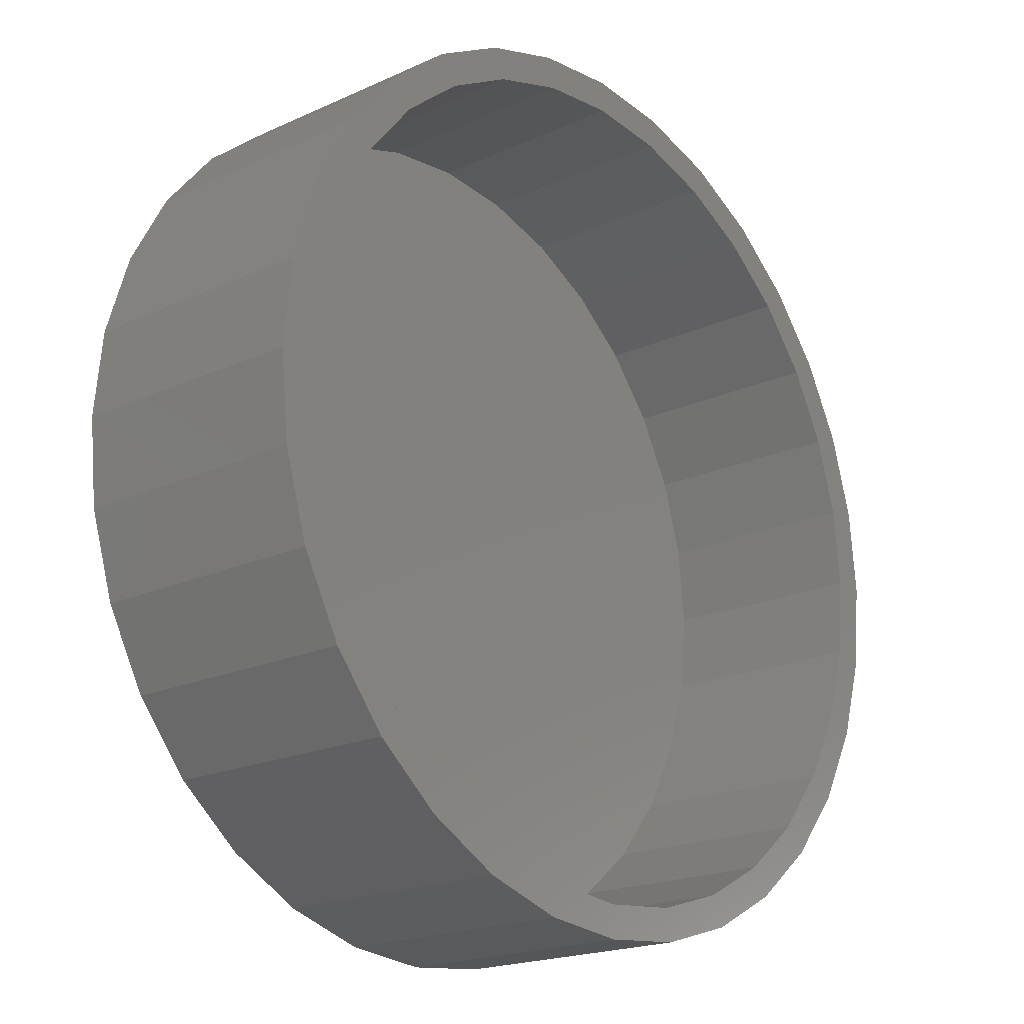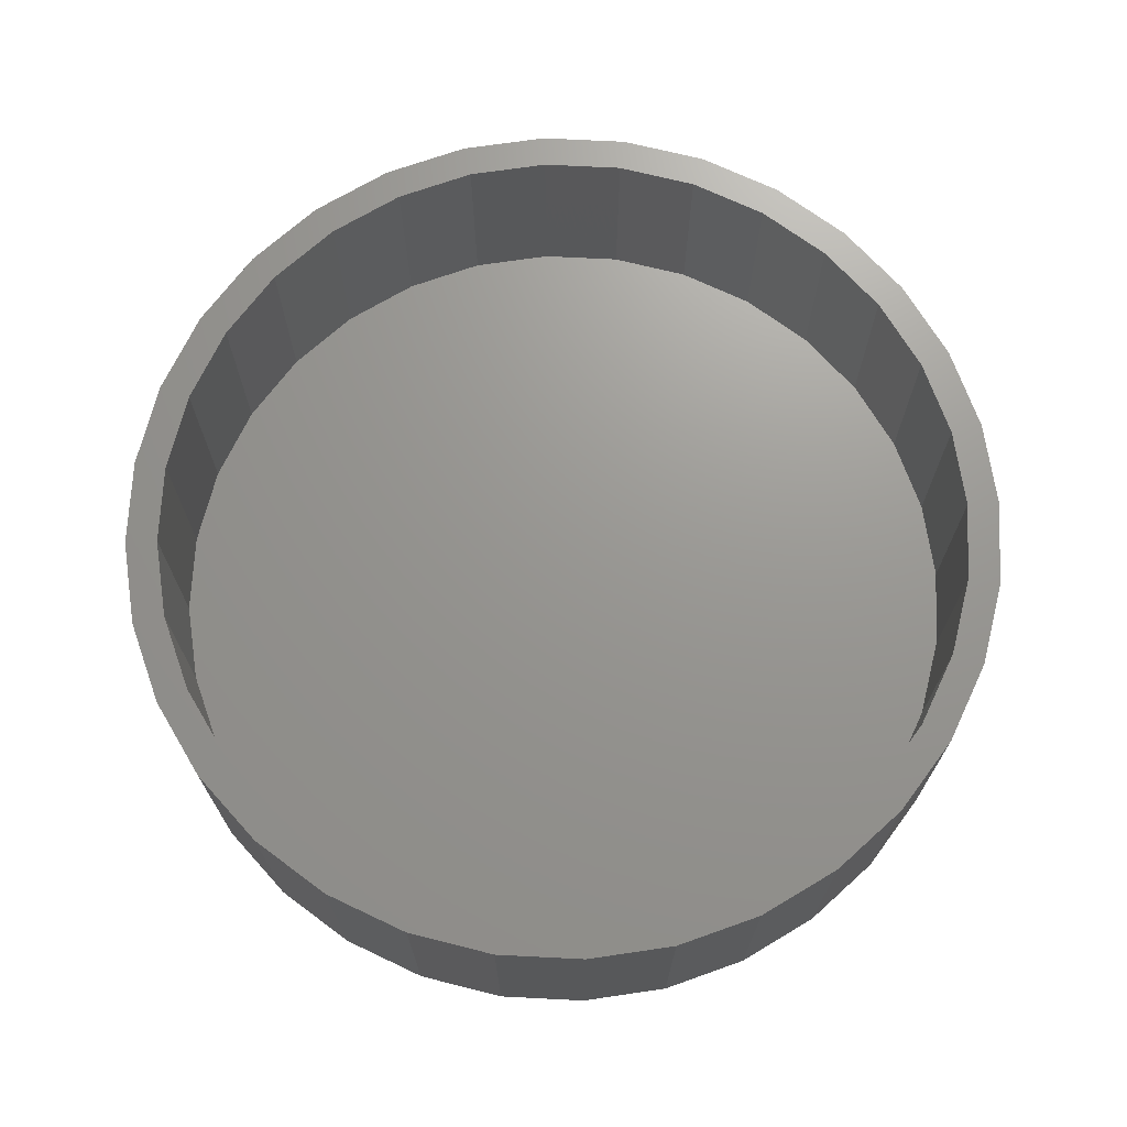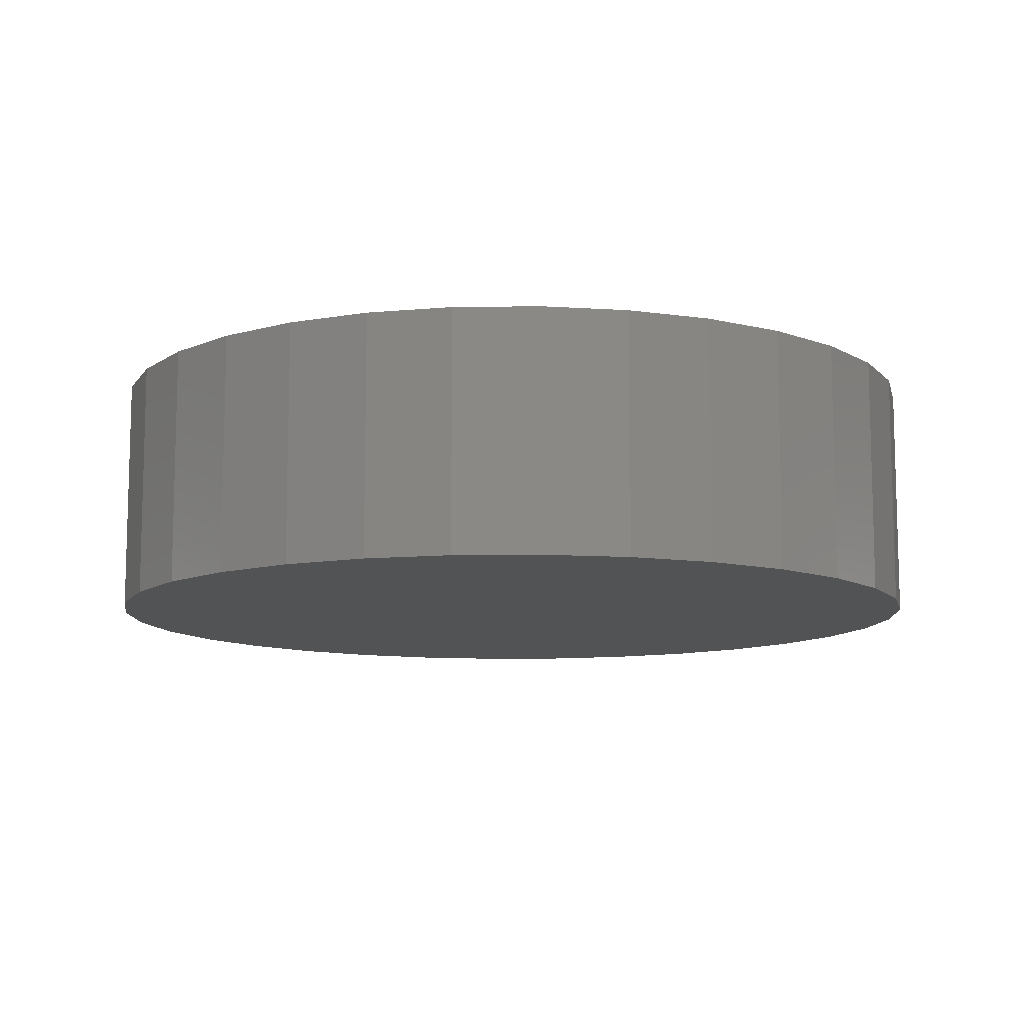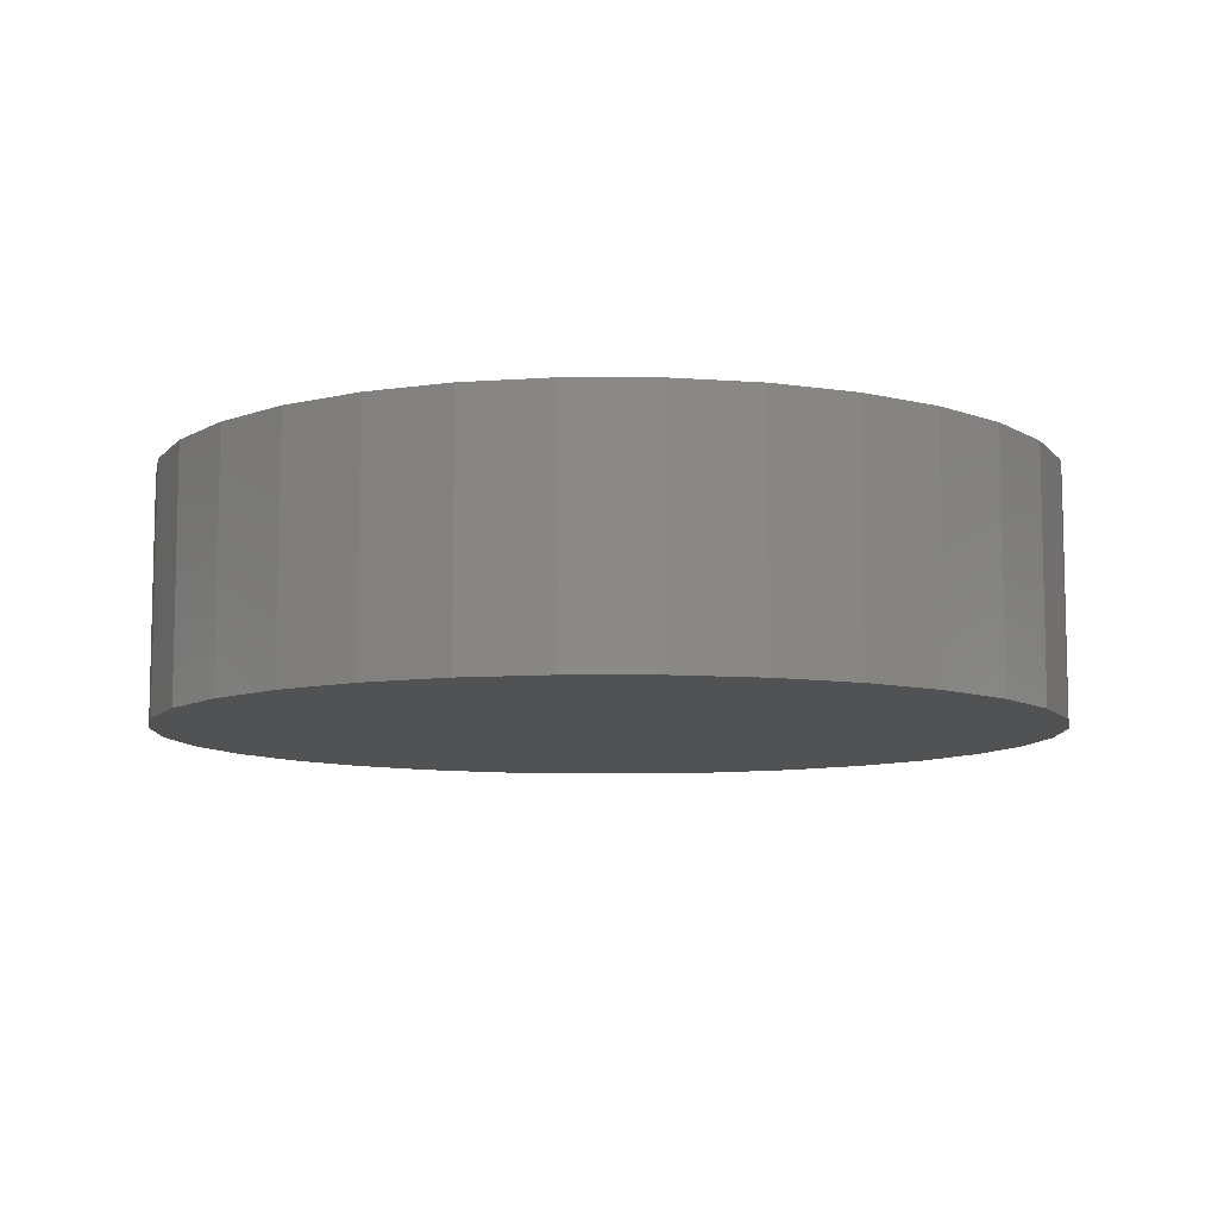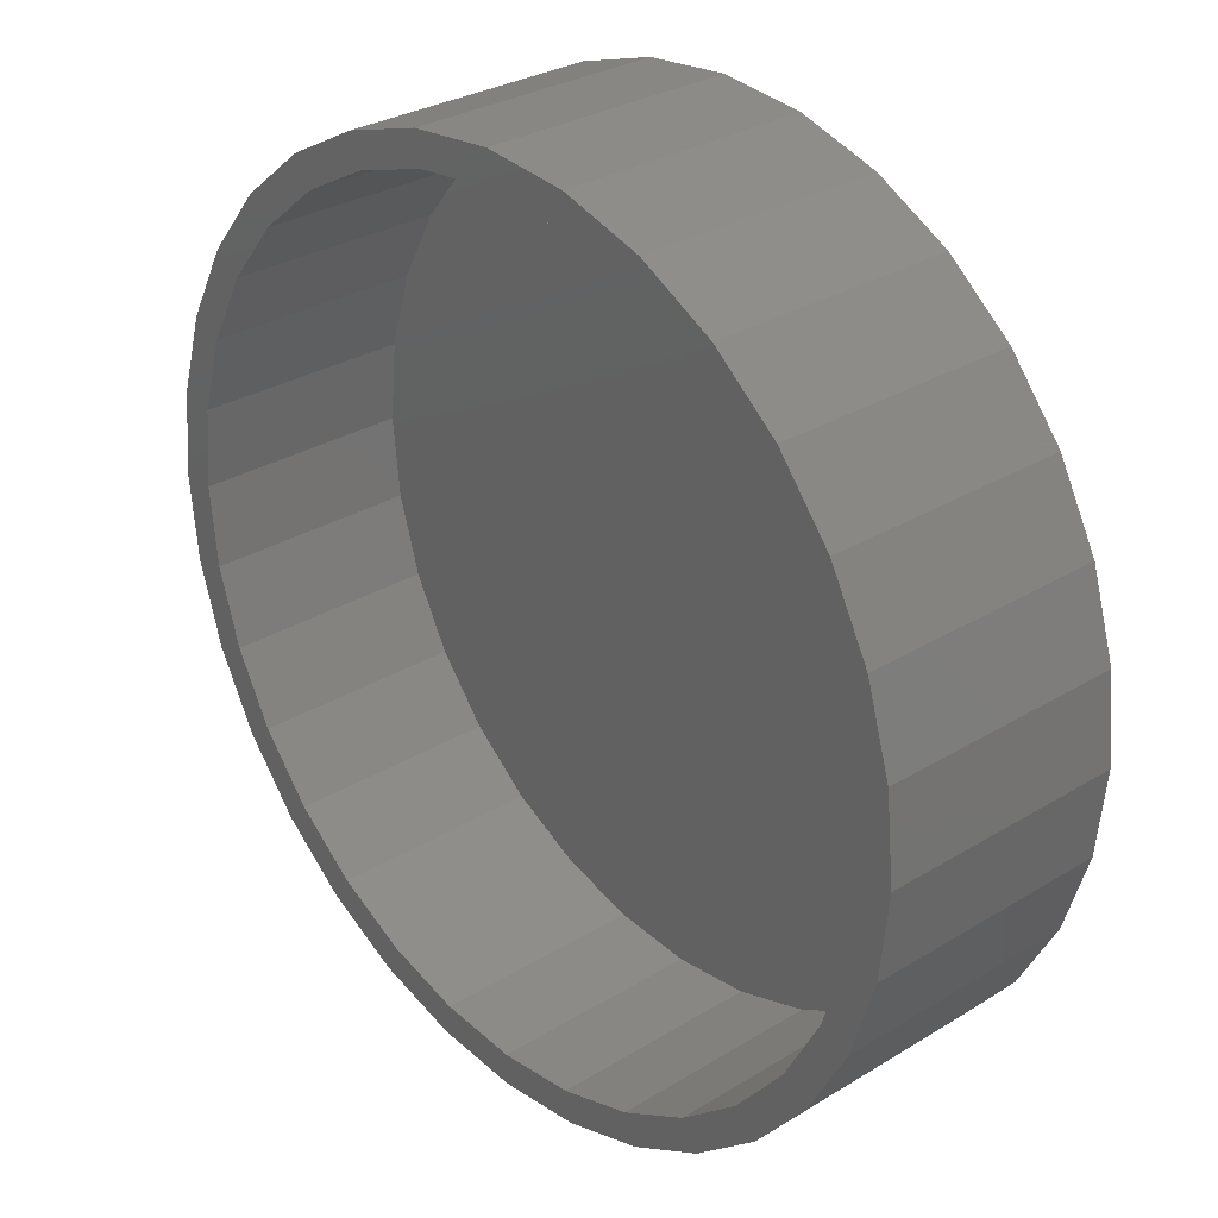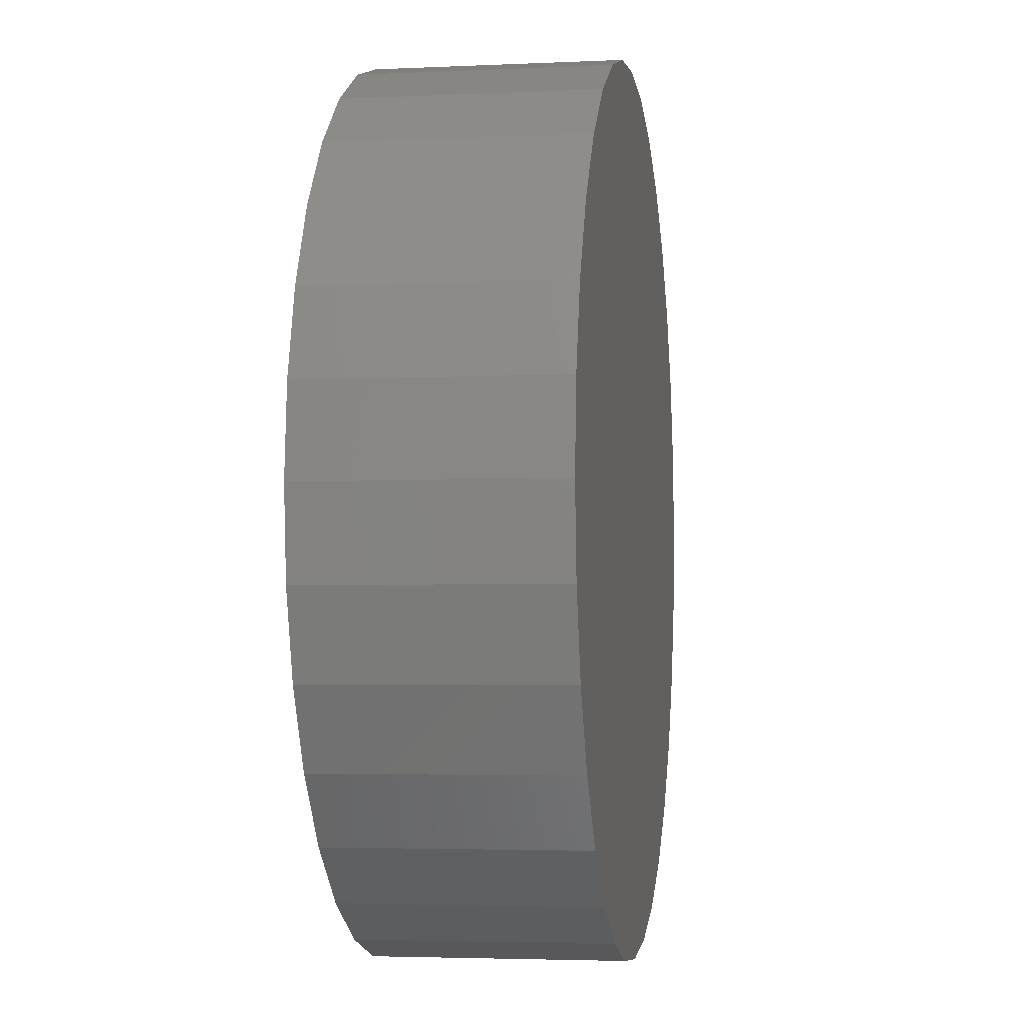
<metadata>
{"format":"stl","ext":"stl","renderer":"f3d","projection":"perspective","resolution":1024,"background":"white","views":[{"elev":-19.6,"azim":-49.6,"up":"+Y"},{"elev":70.3,"azim":-59.0,"up":"+Z"},{"elev":-10.4,"azim":131.3,"up":"+Z"},{"elev":-8.9,"azim":117.9,"up":"+Z"},{"elev":29.8,"azim":48.2,"up":"+Y"},{"elev":-3.5,"azim":99.0,"up":"+Y"}]}
</metadata>
<code>
# stl→obj: 128 verts, 252 faces
v -0.08922 -0.4882 0.2969
v -0.1826 -0.4599 0.2969
v -0.1975 -0.496 0.2969
v 0.007895 -0.4978 0.2969
v 0.2133 0.496 0.2969
v 0.105 0.4882 0.2969
v 0.1984 0.4599 0.2969
v 0.2133 -0.496 0.2969
v 0.3061 -0.4464 0.2969
v 0.1984 -0.4599 0.2969
v 0.105 -0.4882 0.2969
v -0.1975 0.496 0.2969
v -0.2904 0.4464 0.2969
v -0.1826 0.4599 0.2969
v -0.08922 0.4882 0.2969
v 0.007895 0.4978 0.2969
v 0.007895 0.5368 0.2969
v -0.09684 0.5265 0.2969
v -0.2904 -0.4464 0.2969
v -0.2687 -0.4139 0.2969
v -0.3717 -0.3796 0.2969
v -0.3441 -0.352 0.2969
v -0.4385 -0.2983 0.2969
v -0.406 -0.2766 0.2969
v -0.4881 -0.2054 0.2969
v -0.452 -0.1905 0.2969
v -0.5186 -0.1047 0.2969
v -0.4803 -0.09711 0.2969
v -0.5289 6.574e-17 0.2969
v -0.4899 6.096e-17 0.2969
v -0.5186 0.1047 0.2969
v -0.4803 0.09711 0.2969
v -0.4881 0.2054 0.2969
v -0.452 0.1905 0.2969
v -0.4385 0.2983 0.2969
v -0.406 0.2766 0.2969
v -0.3717 0.3796 0.2969
v -0.3441 0.352 0.2969
v -0.2687 0.4139 0.2969
v -0.09684 -0.5265 0.2969
v 0.007895 -0.5368 0.2969
v 0.1126 -0.5265 0.2969
v 0.1126 0.5265 0.2969
v 0.3061 0.4464 0.2969
v 0.2844 0.4139 0.2969
v 0.3875 0.3796 0.2969
v 0.3599 0.352 0.2969
v 0.4543 0.2983 0.2969
v 0.4218 0.2766 0.2969
v 0.5039 0.2054 0.2969
v 0.4678 0.1905 0.2969
v 0.5344 0.1047 0.2969
v 0.4961 0.09711 0.2969
v 0.5447 0 0.2969
v 0.5057 0 0.2969
v 0.5344 -0.1047 0.2969
v 0.4961 -0.09711 0.2969
v 0.5039 -0.2054 0.2969
v 0.4678 -0.1905 0.2969
v 0.4543 -0.2983 0.2969
v 0.4218 -0.2766 0.2969
v 0.3875 -0.3796 0.2969
v 0.3599 -0.352 0.2969
v 0.2844 -0.4139 0.2969
v 0.007895 -0.4978 0.03906
v 0.105 -0.4882 0.03906
v 0.1984 -0.4599 0.03906
v 0.2844 -0.4139 0.03906
v 0.3599 -0.352 0.03906
v 0.4218 -0.2766 0.03906
v 0.4678 -0.1905 0.03906
v 0.4961 -0.09711 0.03906
v 0.5057 -1.219e-16 0.03906
v -0.08922 -0.4882 0.03906
v -0.1826 -0.4599 0.03906
v -0.2687 -0.4139 0.03906
v -0.3441 -0.352 0.03906
v -0.406 -0.2766 0.03906
v -0.452 -0.1905 0.03906
v -0.4803 -0.09711 0.03906
v -0.4899 6.096e-17 0.03906
v 0.007895 0.4978 0.03906
v -0.08922 0.4882 0.03906
v -0.1826 0.4599 0.03906
v -0.2687 0.4139 0.03906
v -0.3441 0.352 0.03906
v -0.406 0.2766 0.03906
v -0.452 0.1905 0.03906
v -0.4803 0.09711 0.03906
v 0.105 0.4882 0.03906
v 0.1984 0.4599 0.03906
v 0.2844 0.4139 0.03906
v 0.3599 0.352 0.03906
v 0.4218 0.2766 0.03906
v 0.4678 0.1905 0.03906
v 0.4961 0.09711 0.03906
v 0.007895 0.5368 0
v 0.1126 0.5265 0
v -0.09684 0.5265 0
v 0.007895 -0.5368 0
v -0.09684 -0.5265 0
v 0.1126 -0.5265 0
v -0.1975 -0.496 0
v 0.2133 -0.496 0
v -0.2904 -0.4464 0
v 0.3061 -0.4464 0
v -0.3717 -0.3796 0
v 0.3875 -0.3796 0
v -0.4385 -0.2983 0
v 0.4543 -0.2983 0
v -0.4881 -0.2054 0
v 0.5039 -0.2054 0
v -0.5186 -0.1047 0
v 0.5344 -0.1047 0
v -0.5289 6.574e-17 0
v 0.5447 0 0
v -0.5186 0.1047 0
v 0.5344 0.1047 0
v -0.4881 0.2054 0
v 0.5039 0.2054 0
v -0.4385 0.2983 0
v 0.4543 0.2983 0
v -0.3717 0.3796 0
v 0.3875 0.3796 0
v -0.2904 0.4464 0
v 0.3061 0.4464 0
v -0.1975 0.496 0
v 0.2133 0.496 0
f 1 2 3
f 1 3 4
f 5 6 7
f 8 9 10
f 8 10 11
f 11 4 8
f 12 13 14
f 12 14 15
f 12 15 16
f 12 16 17
f 12 17 18
f 3 2 19
f 19 2 20
f 19 20 21
f 21 20 22
f 21 22 23
f 23 22 24
f 23 24 25
f 25 24 26
f 25 26 27
f 27 26 28
f 27 28 29
f 29 28 30
f 29 30 31
f 31 30 32
f 31 32 33
f 33 32 34
f 33 34 35
f 35 34 36
f 35 36 37
f 37 36 38
f 37 38 13
f 13 38 39
f 13 39 14
f 3 40 4
f 4 40 41
f 4 41 8
f 8 41 42
f 43 17 5
f 5 17 16
f 5 16 6
f 5 7 44
f 44 7 45
f 44 45 46
f 46 45 47
f 46 47 48
f 48 47 49
f 48 49 50
f 50 49 51
f 50 51 52
f 52 51 53
f 52 53 54
f 54 53 55
f 54 55 56
f 56 55 57
f 56 57 58
f 58 57 59
f 58 59 60
f 60 59 61
f 60 61 62
f 62 61 63
f 62 63 9
f 9 63 64
f 9 64 10
f 65 11 66
f 66 11 10
f 66 10 67
f 67 10 64
f 67 64 68
f 68 64 63
f 68 63 69
f 69 63 61
f 69 61 70
f 70 61 59
f 70 59 71
f 71 59 57
f 71 57 72
f 72 57 55
f 72 55 73
f 11 65 4
f 4 65 74
f 4 74 1
f 1 74 75
f 1 75 2
f 2 75 76
f 2 76 20
f 20 76 77
f 20 77 22
f 22 77 78
f 22 78 24
f 24 78 79
f 24 79 26
f 26 79 80
f 26 80 28
f 28 80 81
f 28 81 30
f 82 15 83
f 83 15 14
f 83 14 84
f 84 14 39
f 84 39 85
f 85 39 38
f 85 38 86
f 86 38 36
f 86 36 87
f 87 36 34
f 87 34 88
f 88 34 32
f 88 32 89
f 89 32 30
f 89 30 81
f 15 82 16
f 16 82 90
f 16 90 6
f 6 90 91
f 6 91 7
f 7 91 92
f 7 92 45
f 45 92 93
f 45 93 47
f 47 93 94
f 47 94 49
f 49 94 95
f 49 95 51
f 51 95 96
f 51 96 53
f 53 96 73
f 53 73 55
f 83 90 82
f 90 83 91
f 91 83 84
f 91 84 92
f 92 84 85
f 92 85 93
f 93 85 86
f 93 86 94
f 94 86 87
f 94 87 95
f 95 87 88
f 95 88 96
f 96 88 89
f 96 89 73
f 73 89 81
f 73 81 72
f 72 81 80
f 72 80 71
f 71 80 79
f 71 79 70
f 70 79 78
f 70 78 69
f 69 78 77
f 69 77 68
f 68 77 76
f 68 76 67
f 67 76 75
f 67 75 66
f 66 75 74
f 66 74 65
f 97 98 99
f 100 101 102
f 102 101 103
f 102 103 104
f 104 103 105
f 104 105 106
f 106 105 107
f 106 107 108
f 108 107 109
f 108 109 110
f 110 109 111
f 110 111 112
f 112 111 113
f 112 113 114
f 114 113 115
f 114 115 116
f 116 115 117
f 116 117 118
f 118 117 119
f 118 119 120
f 120 119 121
f 120 121 122
f 122 121 123
f 122 123 124
f 124 123 125
f 124 125 126
f 126 125 127
f 126 127 128
f 128 127 99
f 128 99 98
f 116 54 114
f 114 54 56
f 114 56 112
f 112 56 58
f 112 58 110
f 110 58 60
f 110 60 108
f 108 60 62
f 108 62 106
f 106 62 9
f 106 9 104
f 104 9 8
f 104 8 102
f 102 8 42
f 102 42 100
f 100 42 41
f 100 41 101
f 101 41 40
f 101 40 103
f 103 40 3
f 103 3 105
f 105 3 19
f 105 19 107
f 107 19 21
f 107 21 109
f 109 21 23
f 109 23 111
f 111 23 25
f 111 25 113
f 113 25 27
f 113 27 115
f 115 27 29
f 115 29 117
f 117 29 31
f 117 31 119
f 119 31 33
f 119 33 121
f 121 33 35
f 121 35 123
f 123 35 37
f 123 37 125
f 125 37 13
f 125 13 127
f 127 13 12
f 127 12 99
f 99 12 18
f 99 18 97
f 97 18 17
f 97 17 98
f 98 17 43
f 98 43 128
f 128 43 5
f 128 5 126
f 126 5 44
f 126 44 124
f 124 44 46
f 124 46 122
f 122 46 48
f 122 48 120
f 120 48 50
f 120 50 118
f 118 50 52
f 118 52 116
f 116 52 54

</code>
